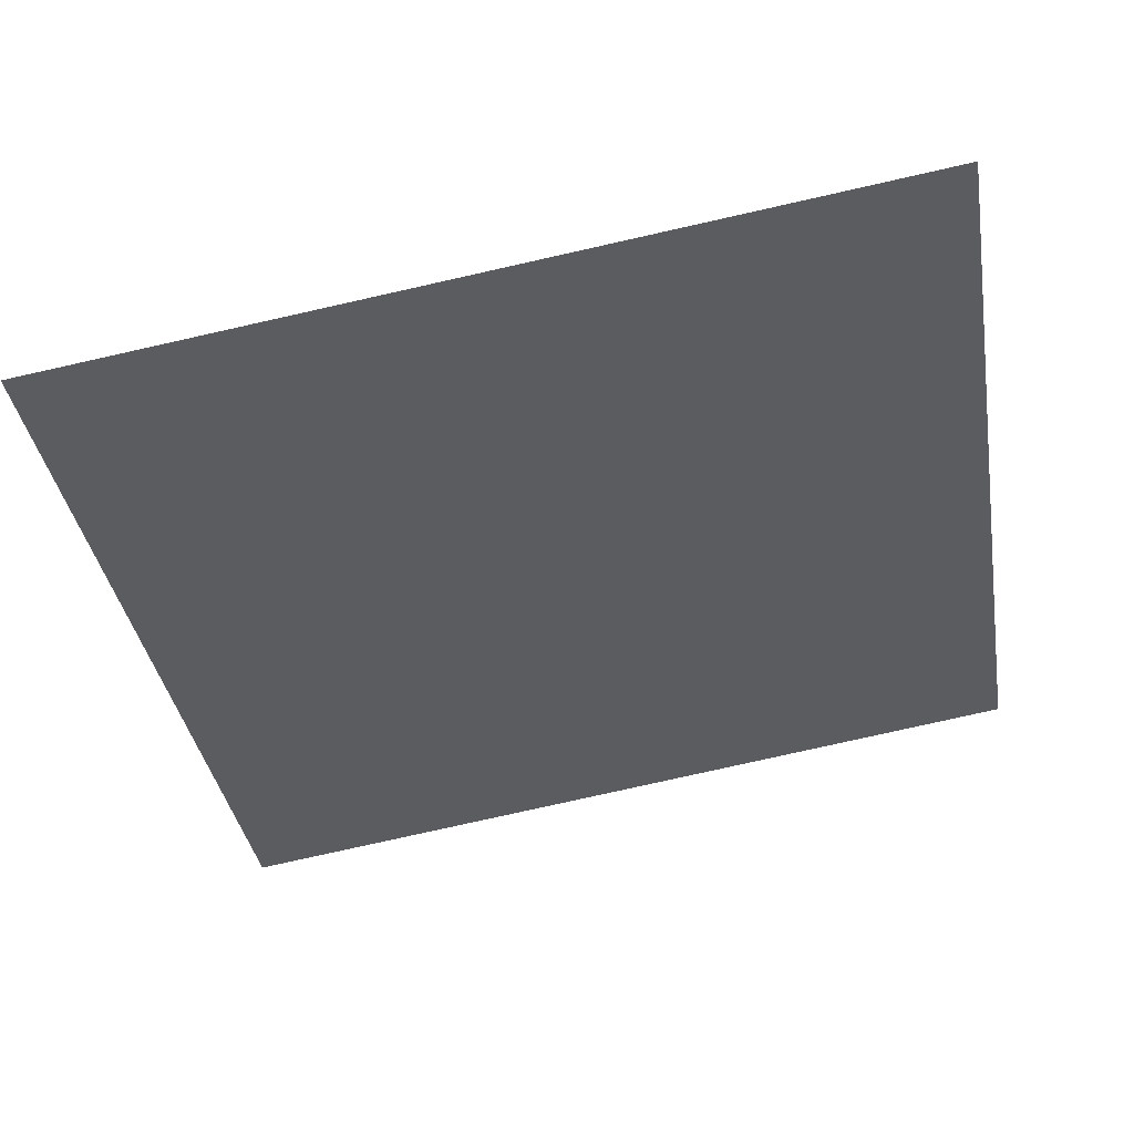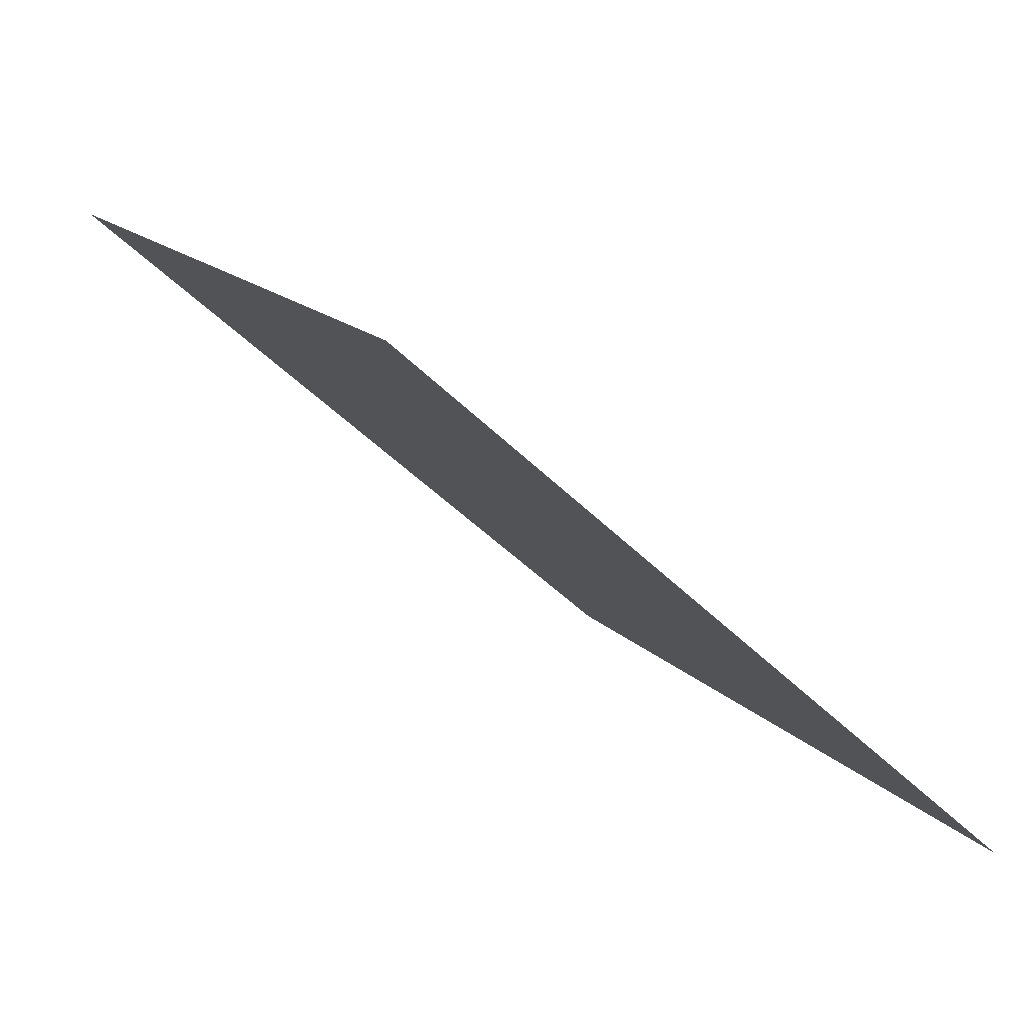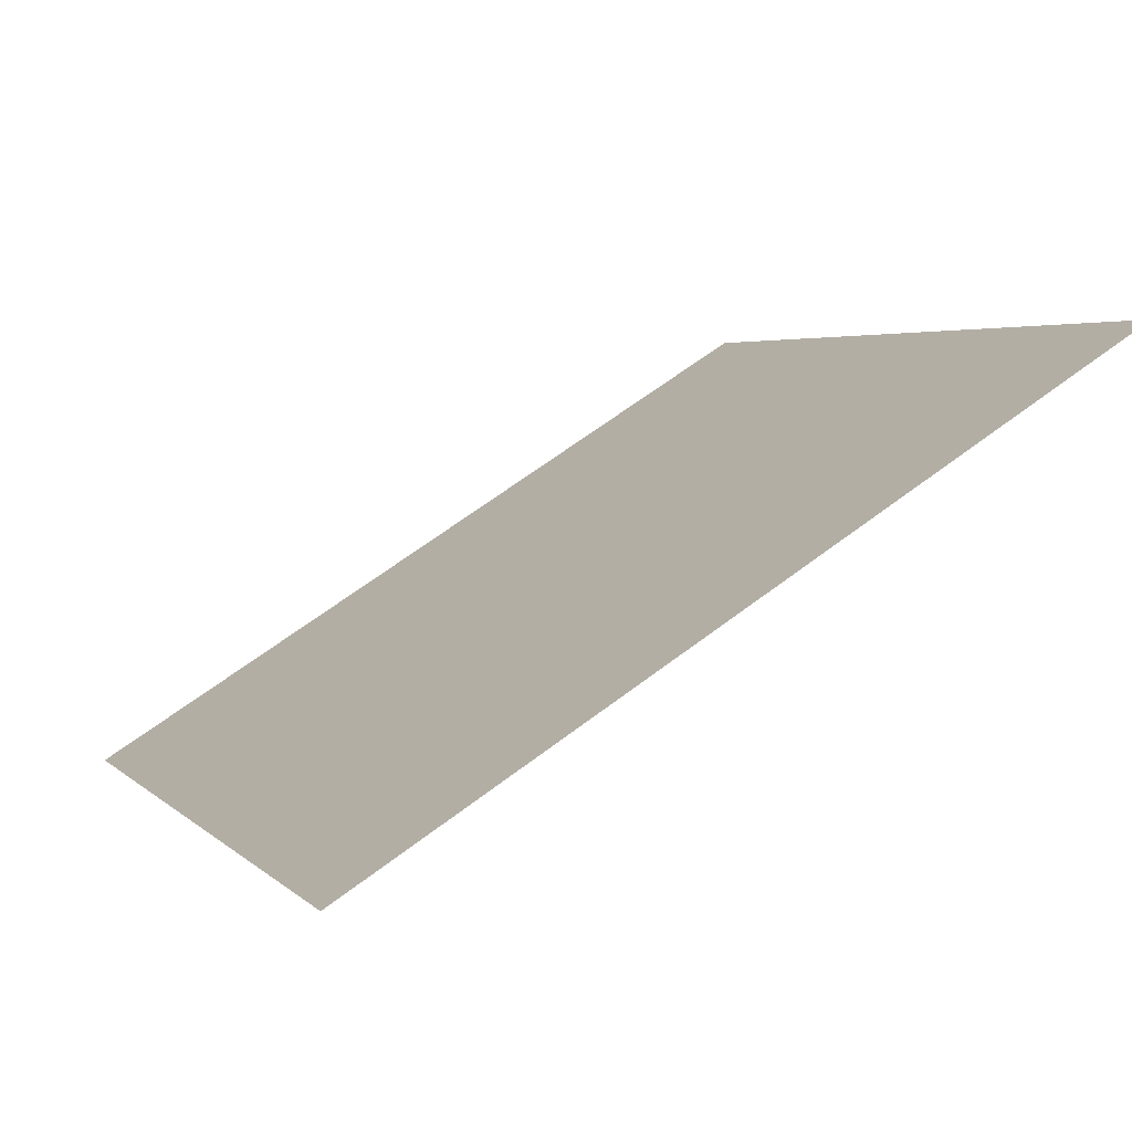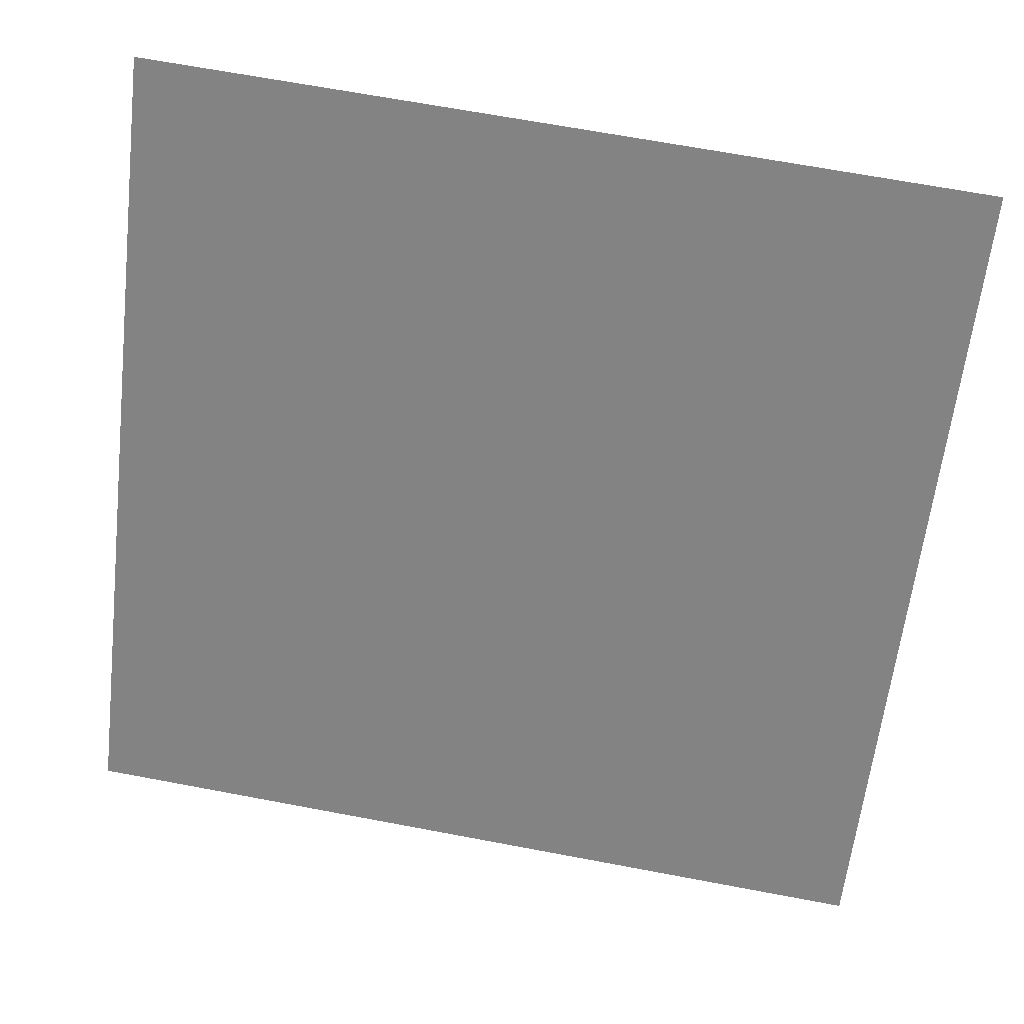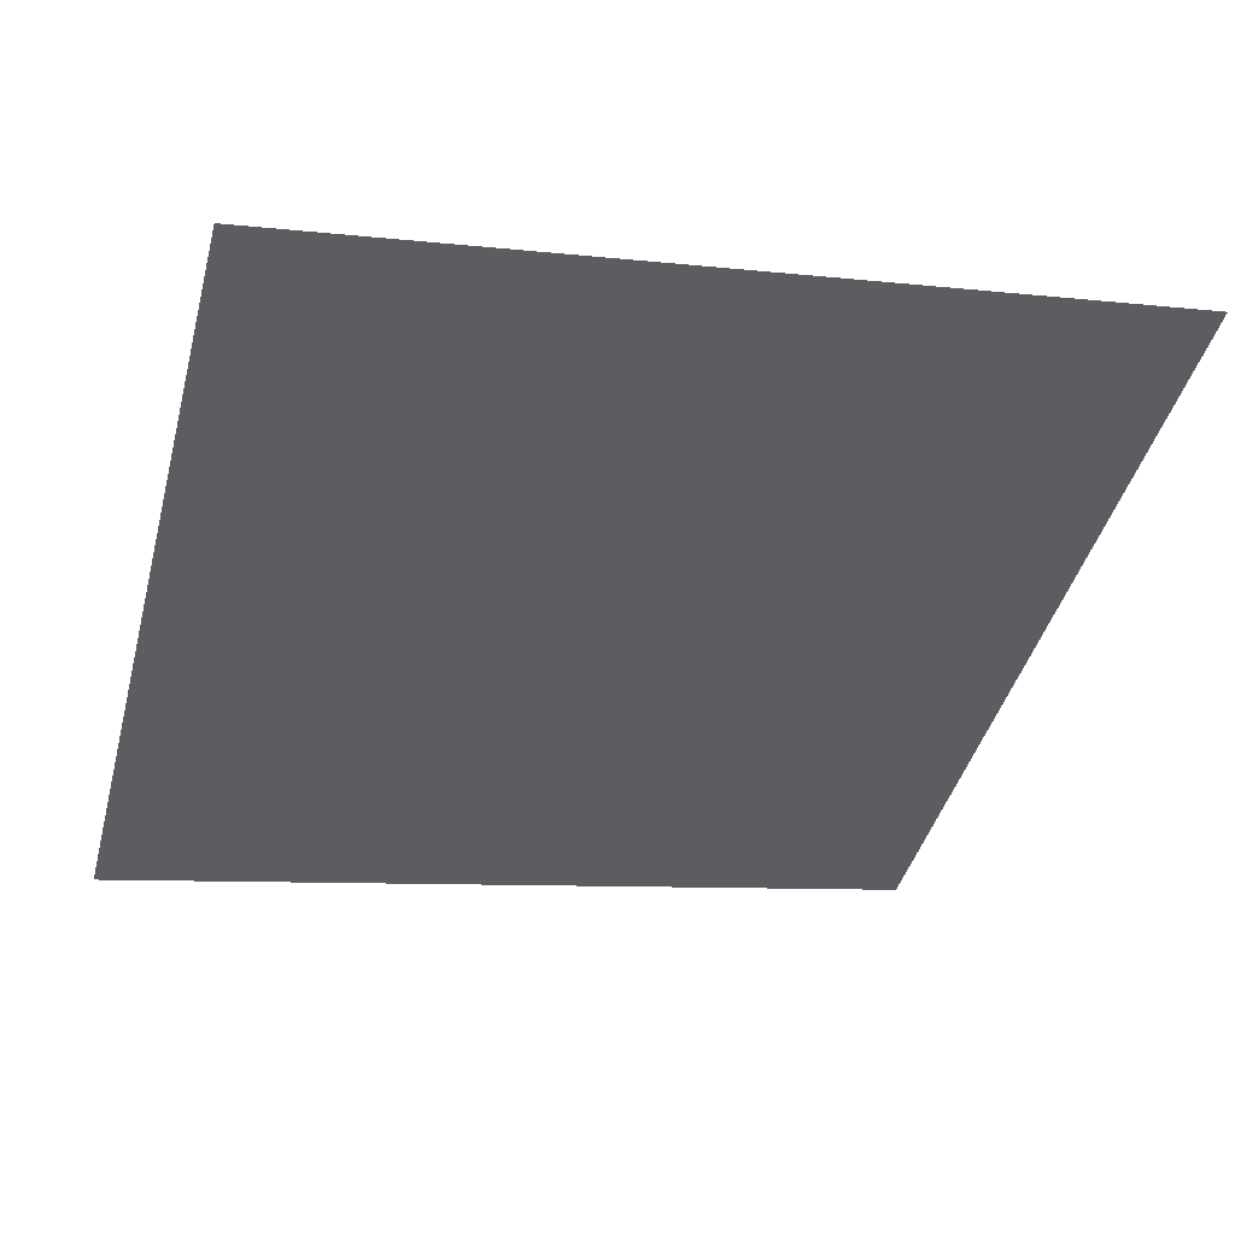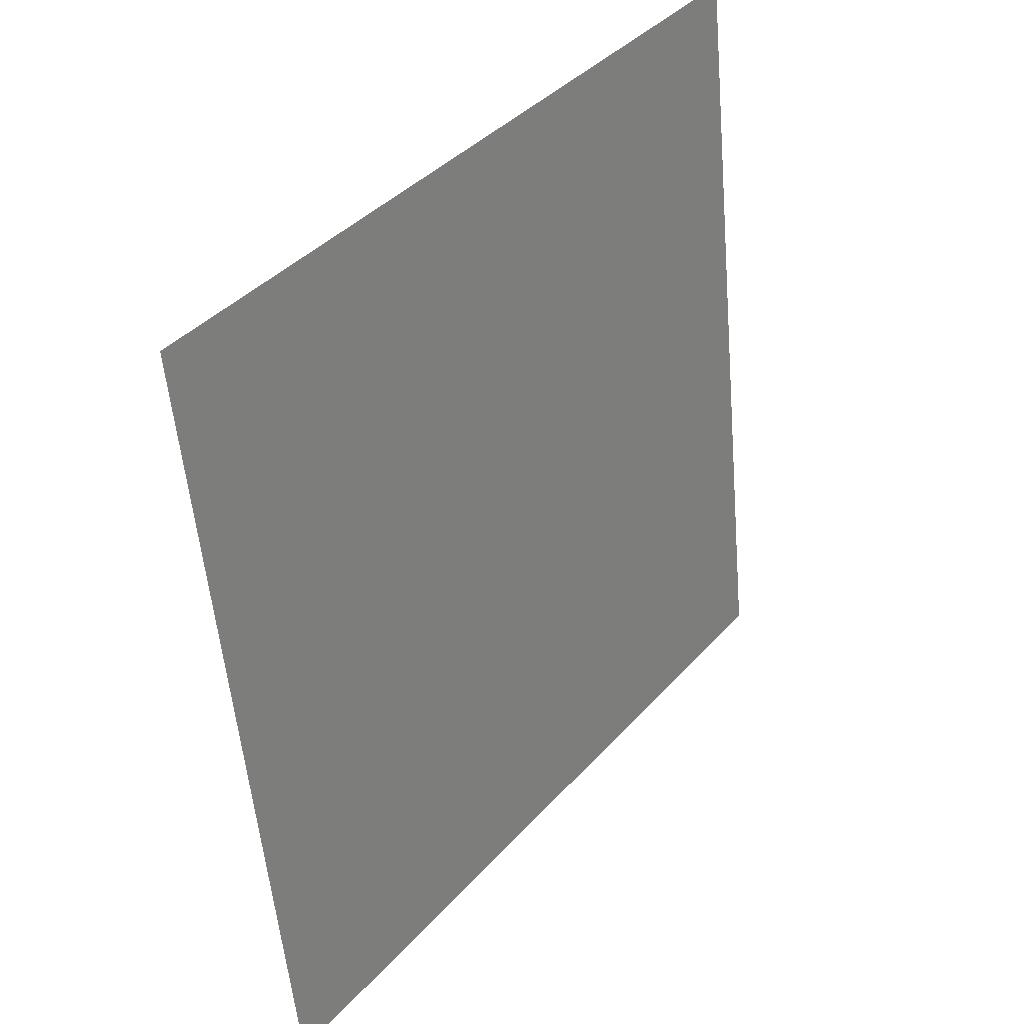
<metadata>
{"format":"obj","ext":"obj","renderer":"f3d","projection":"perspective","resolution":1024,"background":"white","views":[{"elev":-74.0,"azim":-167.0,"up":"+Y"},{"elev":-48.0,"azim":-48.9,"up":"+Z"},{"elev":62.9,"azim":141.1,"up":"+Z"},{"elev":64.7,"azim":9.3,"up":"+Z"},{"elev":-3.6,"azim":-16.9,"up":"+Y"},{"elev":-55.3,"azim":93.6,"up":"+Z"}]}
</metadata>
<code>
v -0.08227 0.8823 0.6341
v -0.08883 0.8824 0.6341
v -0.08871 0.8864 0.6394
v -0.08215 0.8862 0.6393
f 4 3 2 1

</code>
